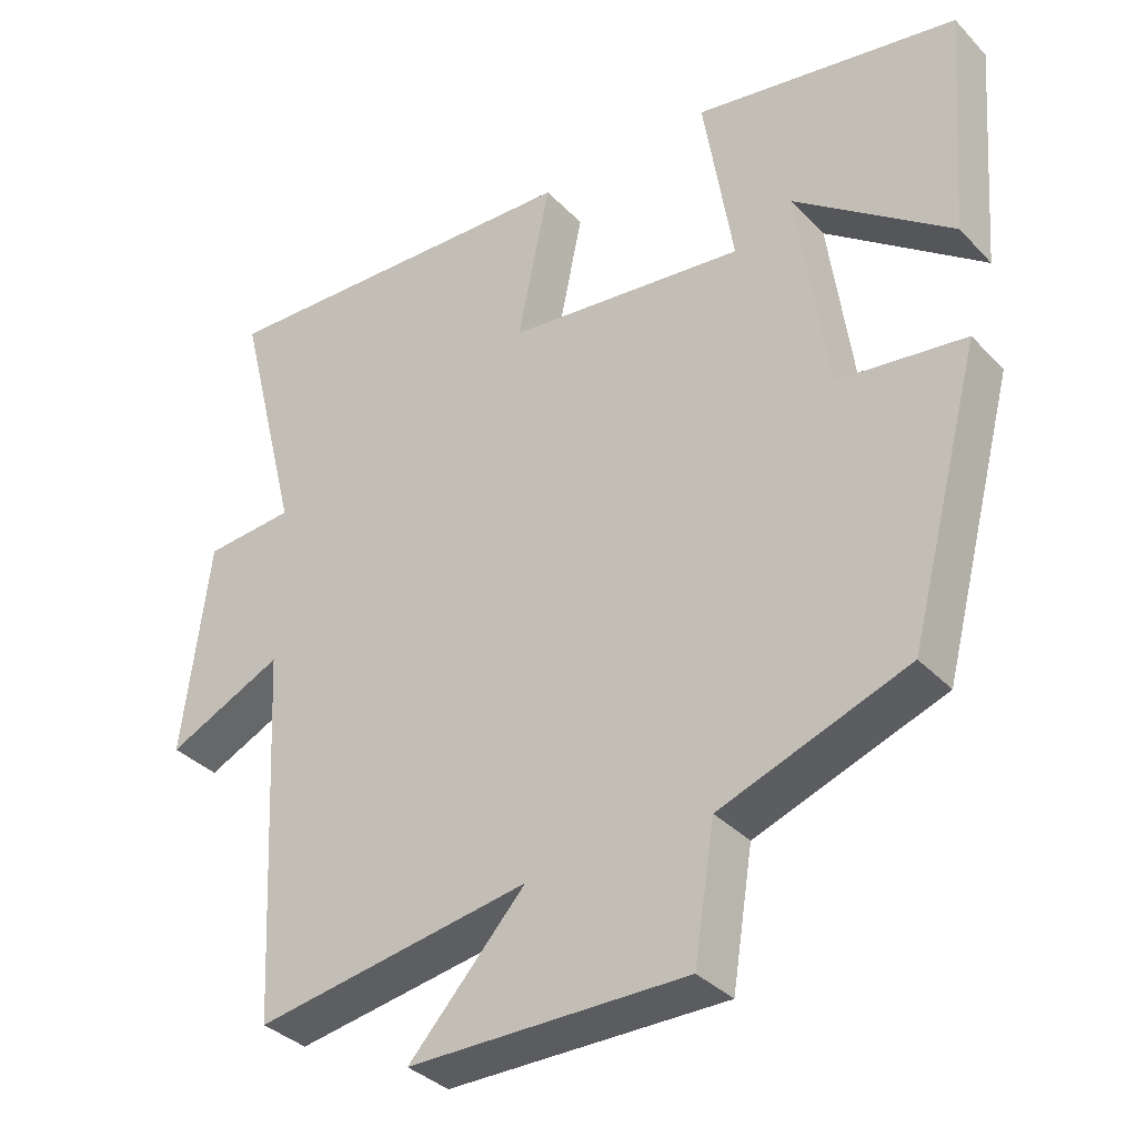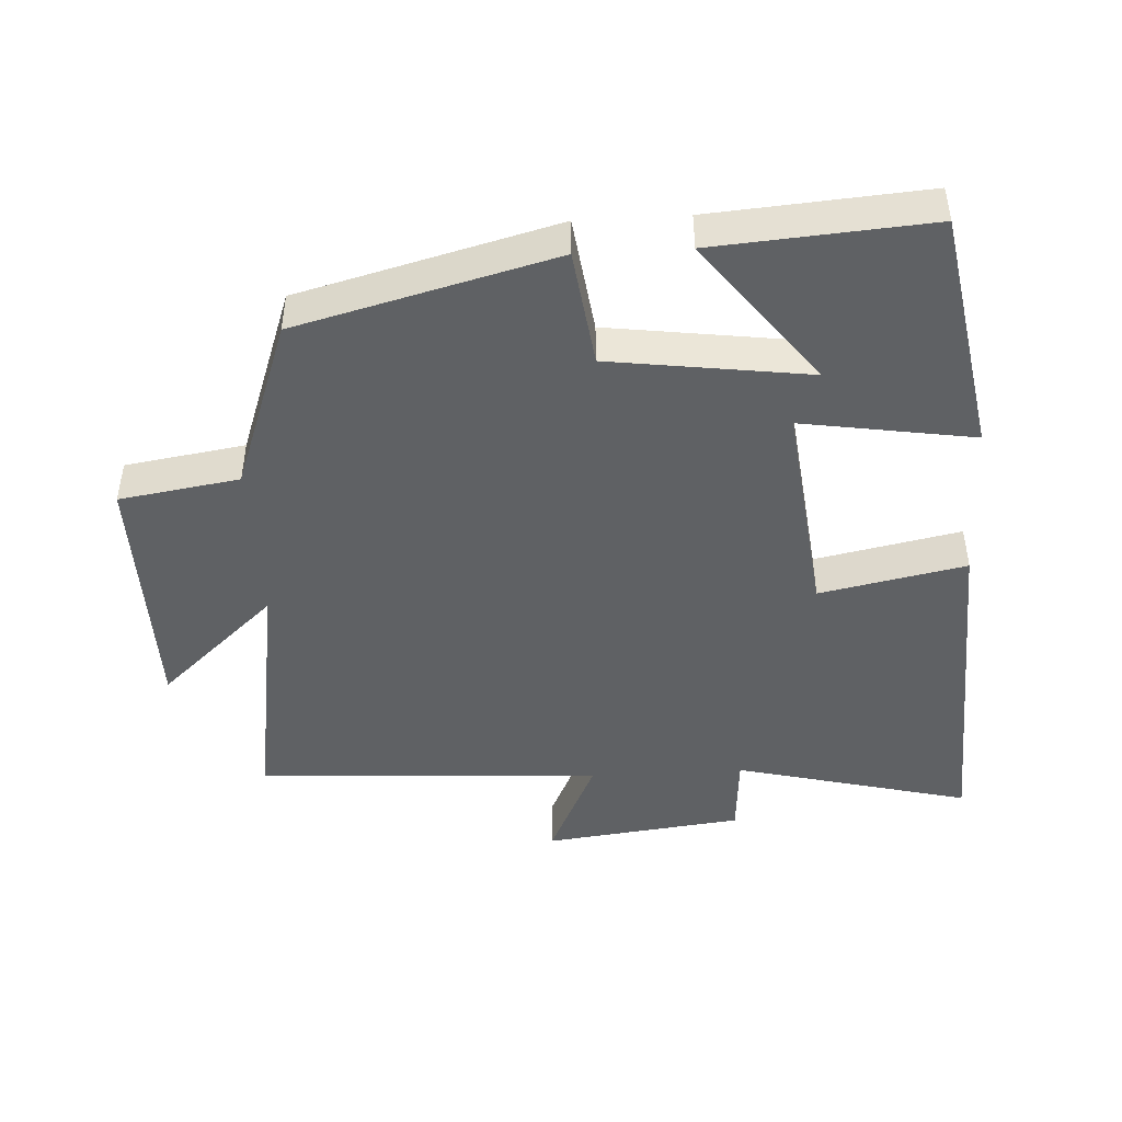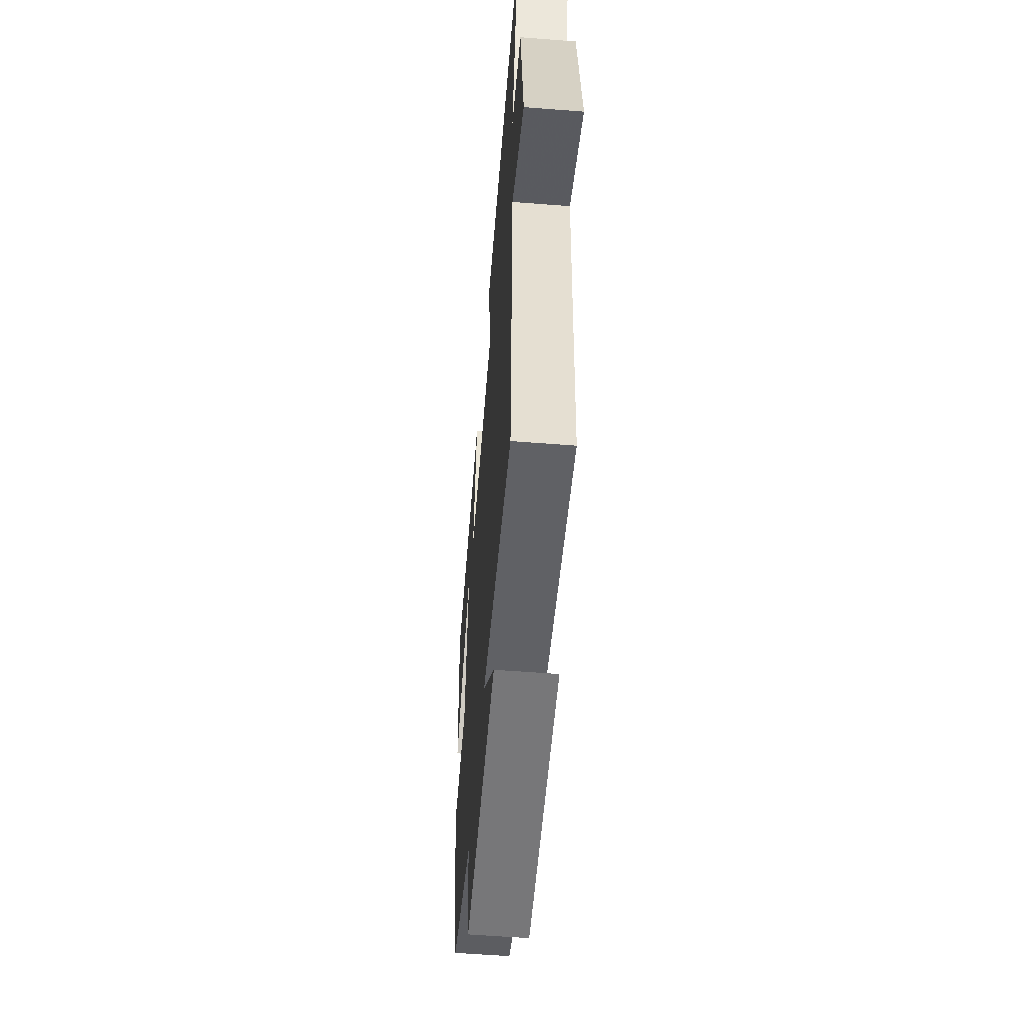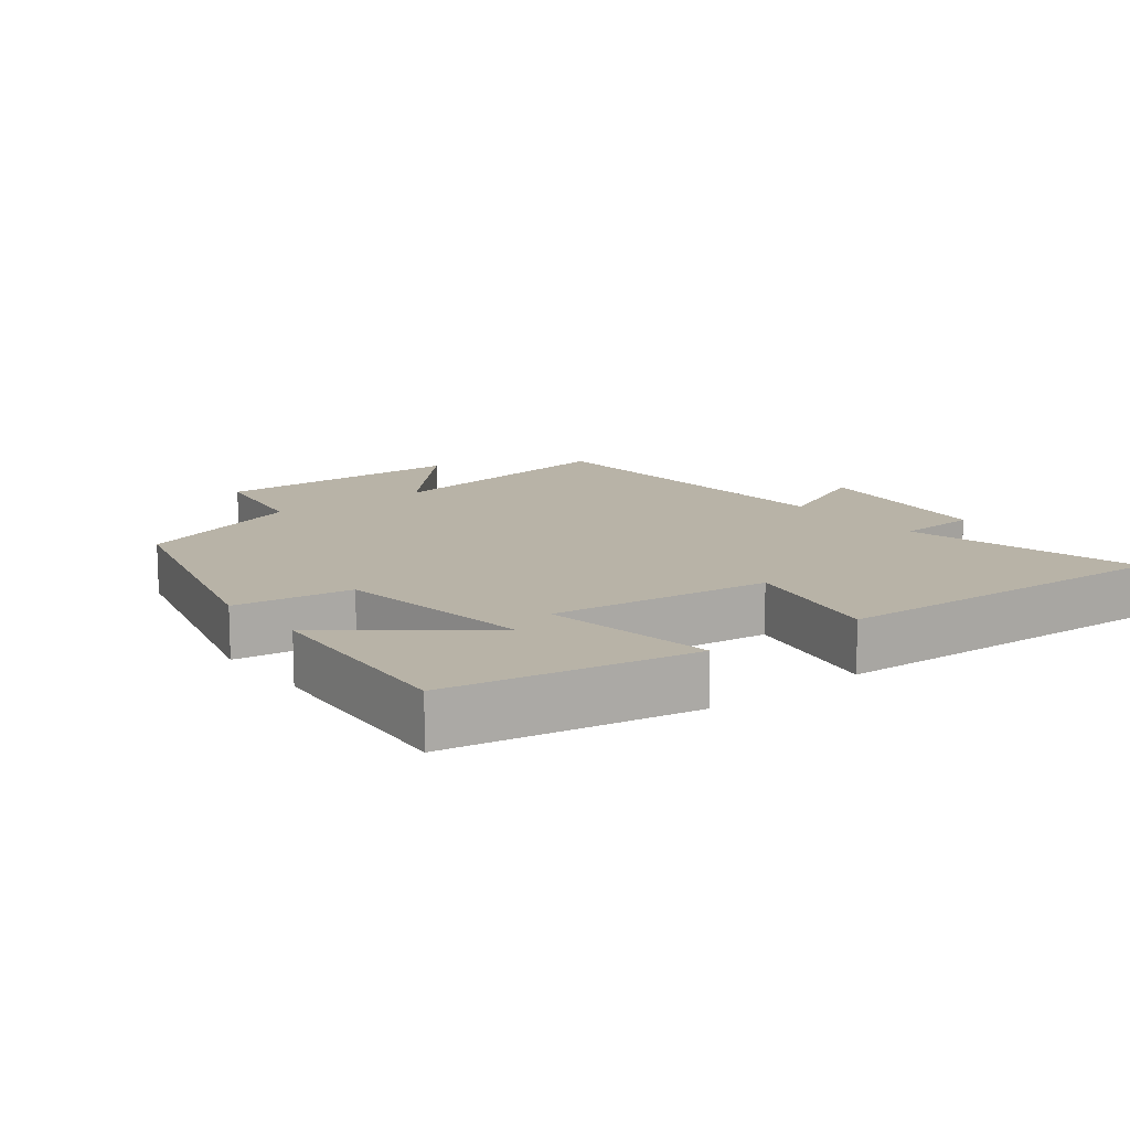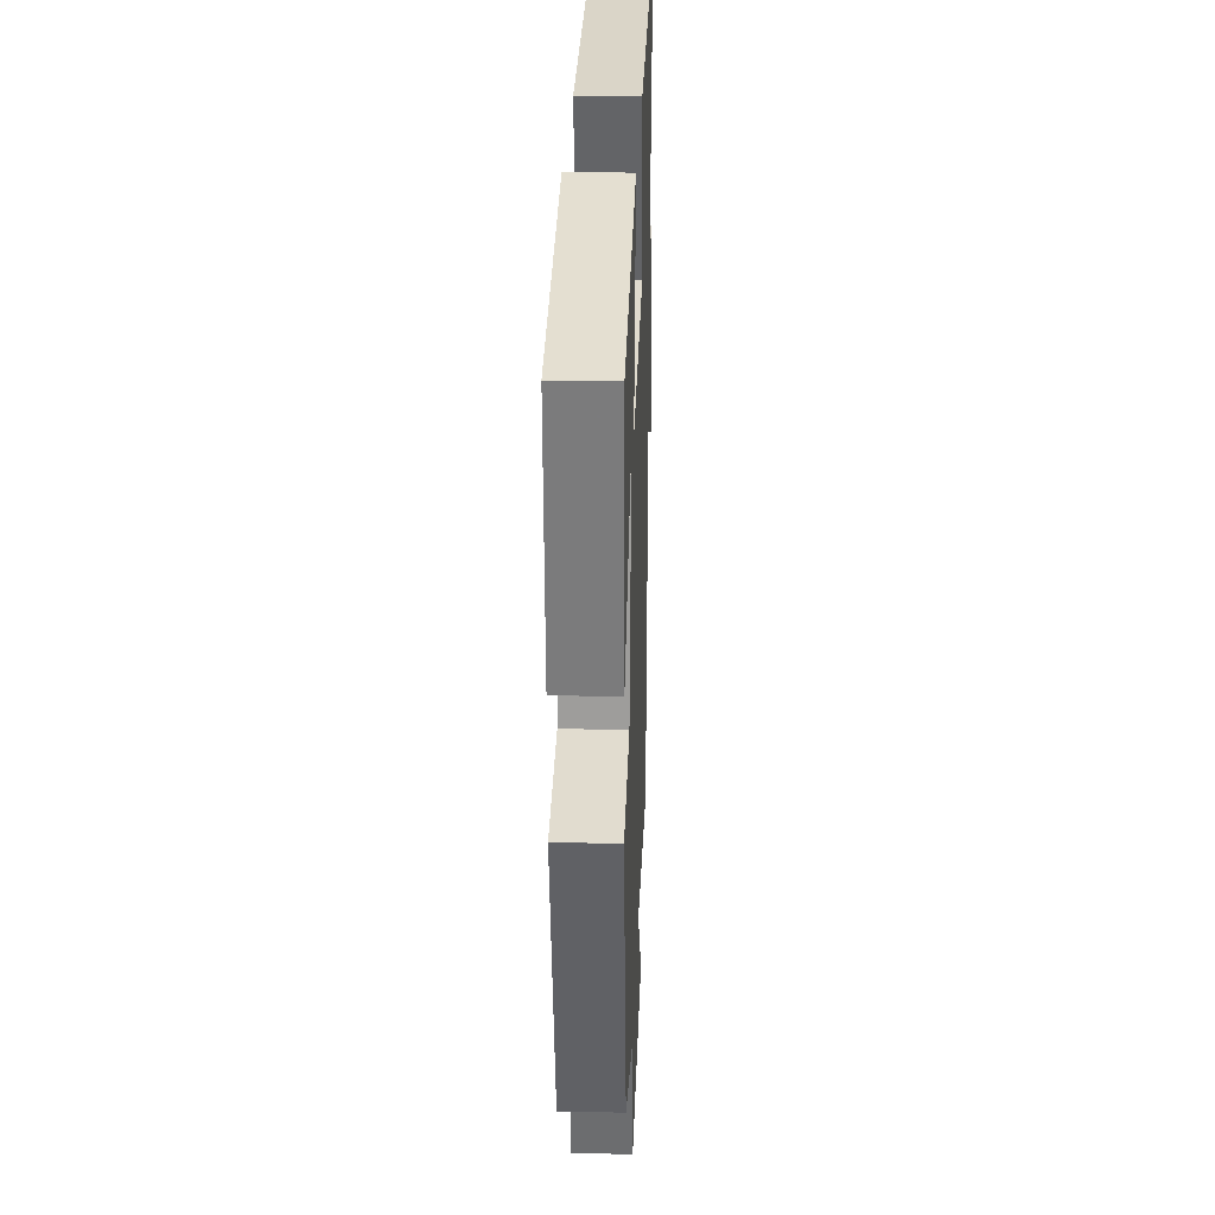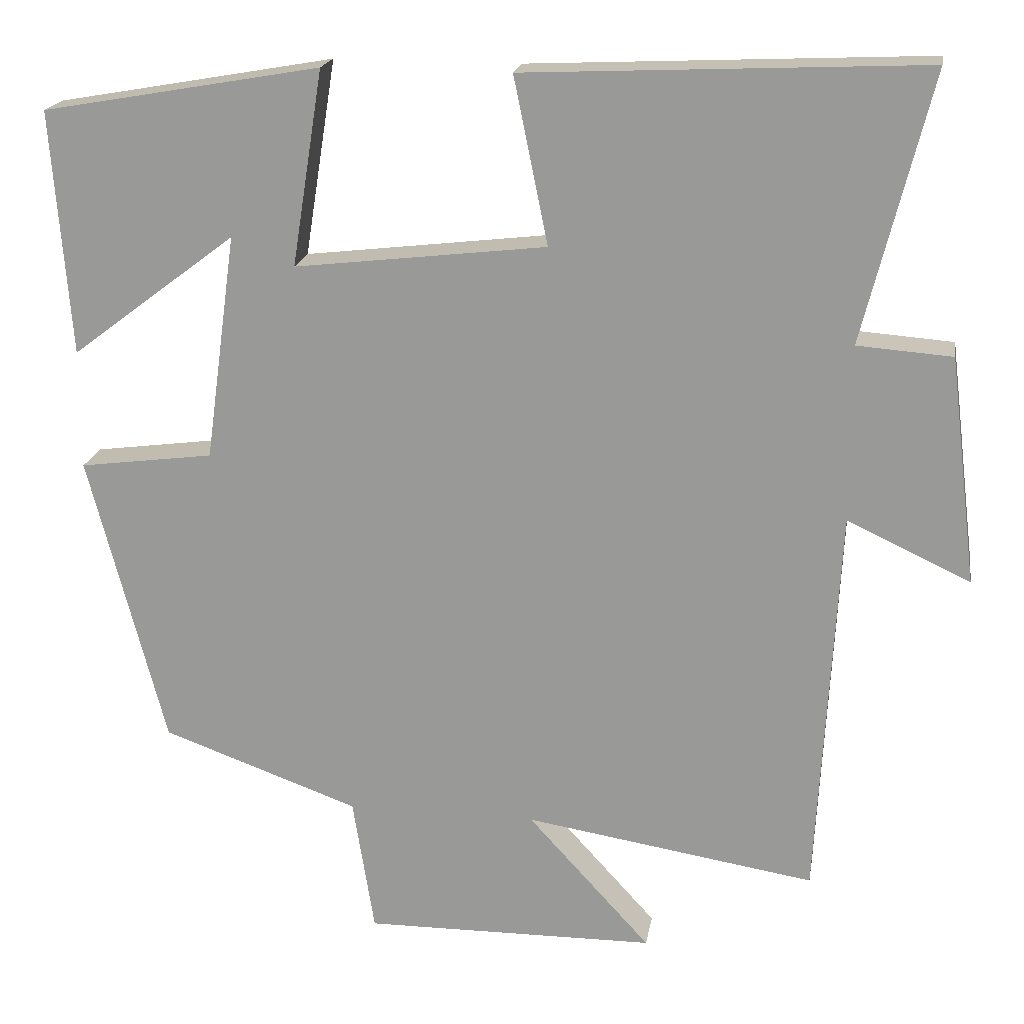
<metadata>
{"format":"obj","ext":"obj","renderer":"f3d","projection":"perspective","resolution":1024,"background":"white","views":[{"elev":-35.4,"azim":-143.1,"up":"+Z"},{"elev":-45.6,"azim":-86.8,"up":"+Y"},{"elev":-56.6,"azim":85.3,"up":"+Z"},{"elev":12.9,"azim":-37.7,"up":"+Y"},{"elev":26.9,"azim":-88.0,"up":"+Z"},{"elev":19.2,"azim":9.5,"up":"+Z"}]}
</metadata>
<code>
v 0.587 0.07 0.523
v 0.5 0.07 0.177
v 0.622 0.07 0.168
v 0.658 0.07 -0.124
v 0.5 0.07 -0.051
v 0.473 0.07 -0.559
v 0.099 0.07 -0.5
v 0.257 0.07 -0.672
v -0.119 0.07 -0.676
v -0.147 0.07 -0.5
v -0.401 0.07 -0.409
v -0.5 0.07 -0.032
v -0.327 0.07 -0.009
v -0.287 0.07 0.283
v -0.5 0.07 0.122
v -0.524 0.07 0.437
v -0.166 0.07 0.5
v -0.206 0.07 0.248
v 0.118 0.07 0.286
v 0.074 0.07 0.5
v 0.587 0 0.523
v 0.5 0 0.177
v 0.622 0 0.168
v 0.658 0 -0.124
v 0.5 0 -0.051
v 0.473 0 -0.559
v 0.099 0 -0.5
v 0.257 0 -0.672
v -0.119 0 -0.676
v -0.147 0 -0.5
v -0.401 0 -0.409
v -0.5 0 -0.032
v -0.327 0 -0.009
v -0.287 0 0.283
v -0.5 0 0.122
v -0.524 0 0.437
v -0.166 0 0.5
v -0.206 0 0.248
v 0.118 0 0.286
v 0.074 0 0.5
f 19 20 1 2
f 18 19 2
f 16 17 18
f 14 15 16
f 14 16 18
f 13 14 18
f 10 11 12 13
f 10 13 18 2
f 7 8 9 10
f 5 6 7
f 10 2 3
f 7 10 3
f 5 7 3
f 3 4 5
f 22 21 40 39
f 22 39 38
f 38 37 36
f 36 35 34
f 38 36 34
f 38 34 33
f 33 32 31 30
f 22 38 33 30
f 30 29 28 27
f 27 26 25
f 23 22 30
f 23 30 27
f 23 27 25
f 25 24 23
f 1 21 22 2
f 2 22 23 3
f 3 23 24 4
f 4 24 25 5
f 5 25 26 6
f 6 26 27 7
f 7 27 28 8
f 8 28 29 9
f 9 29 30 10
f 10 30 31 11
f 11 31 32 12
f 12 32 33 13
f 13 33 34 14
f 14 34 35 15
f 15 35 36 16
f 16 36 37 17
f 17 37 38 18
f 18 38 39 19
f 19 39 40 20
f 20 40 21 1

</code>
